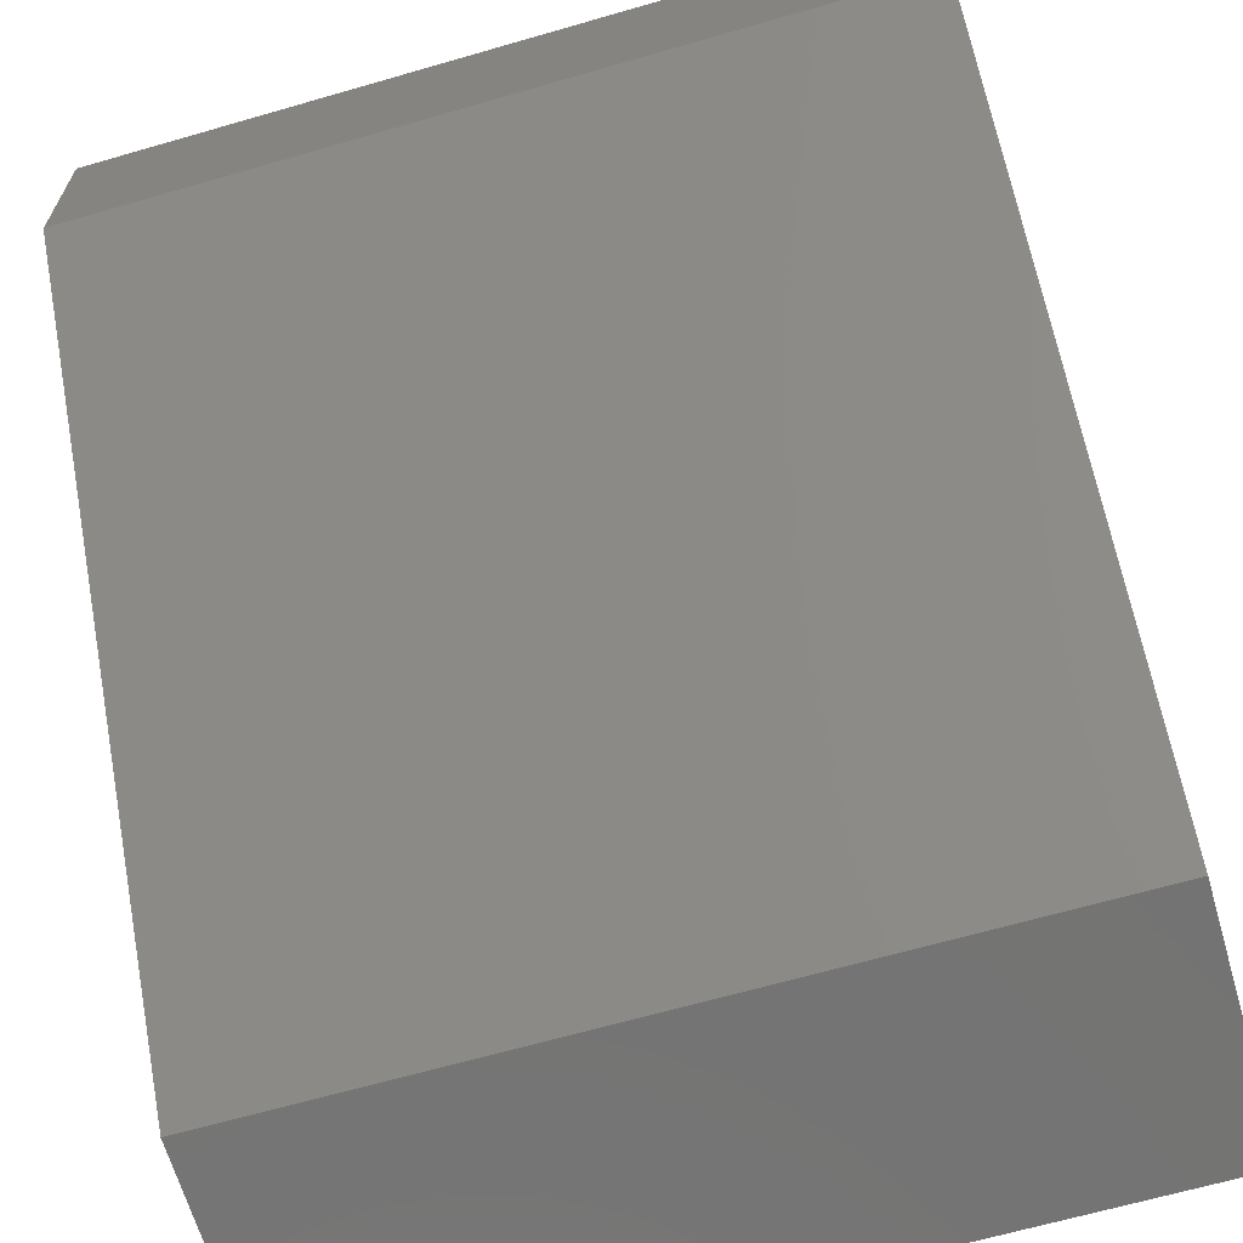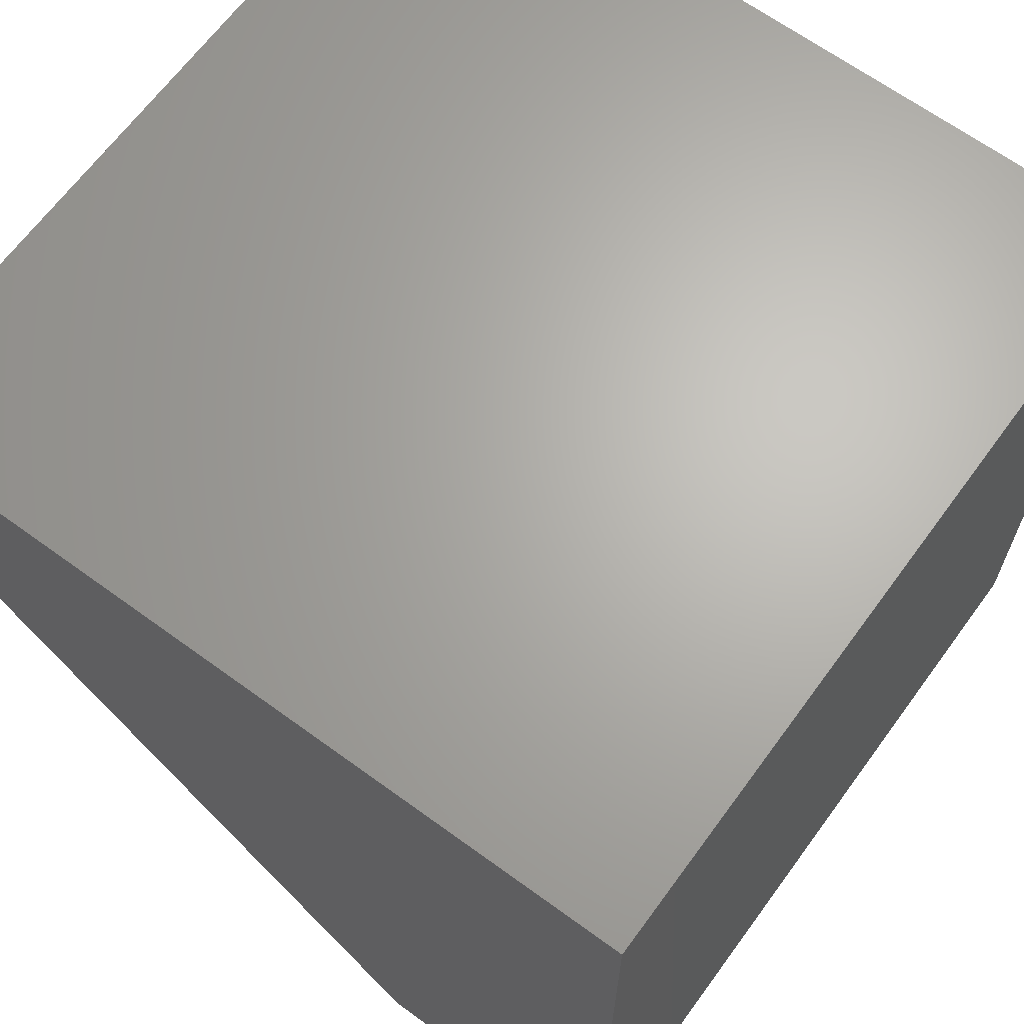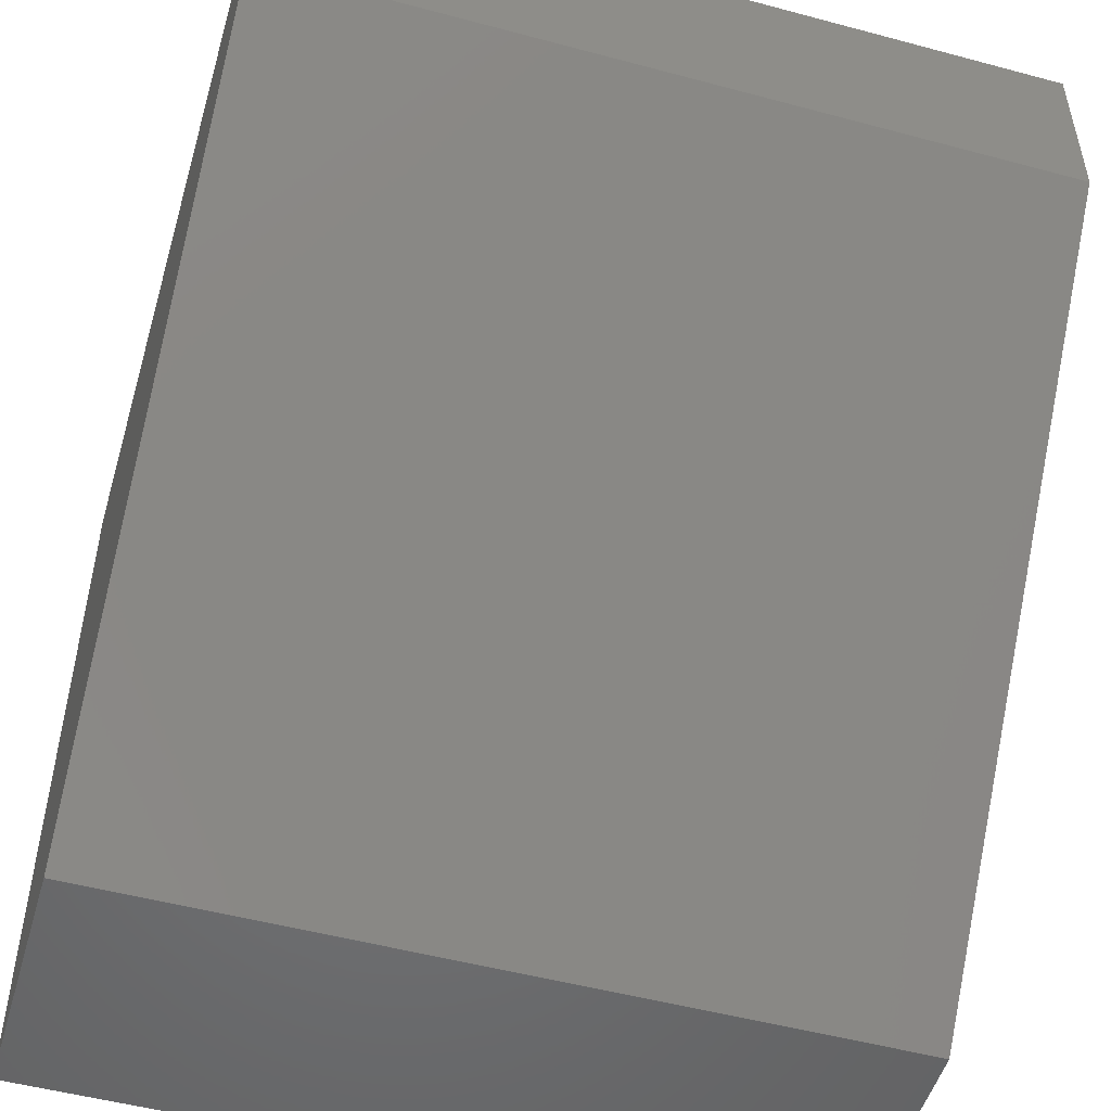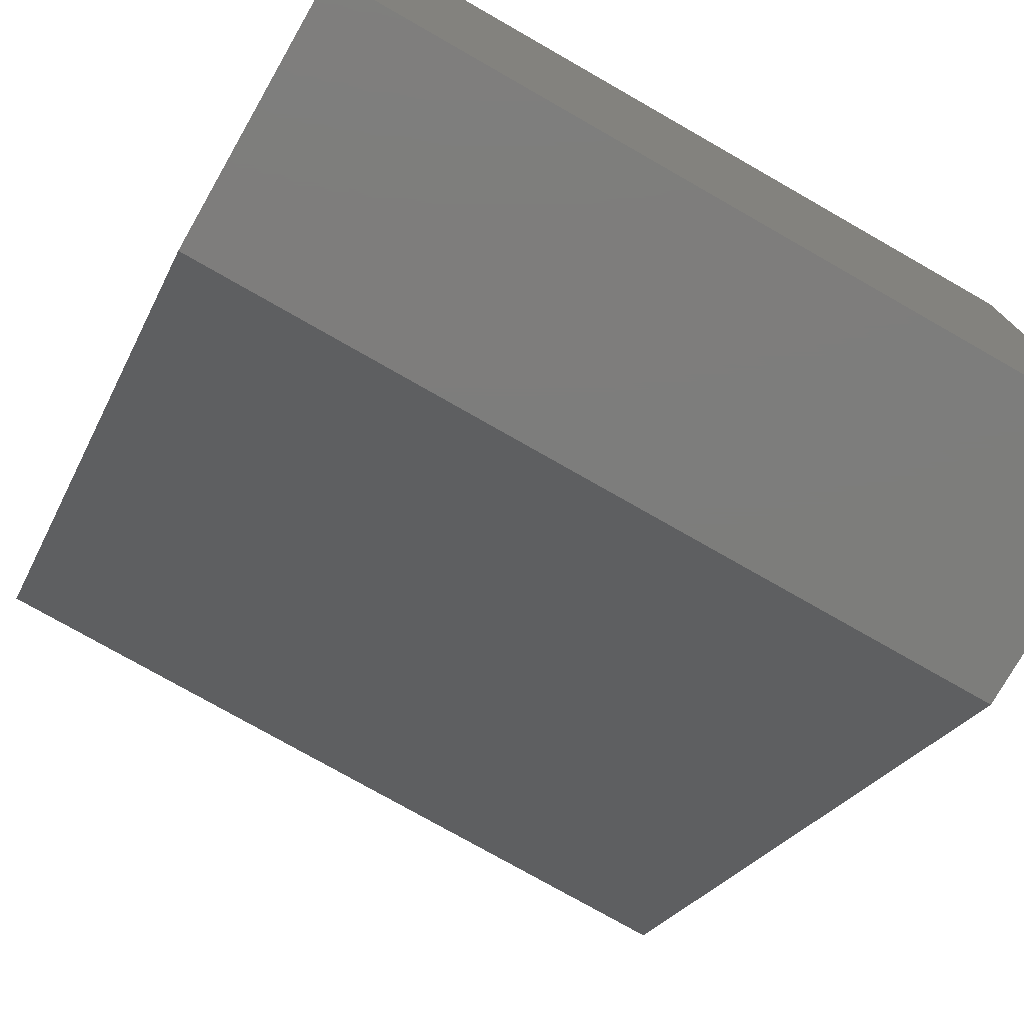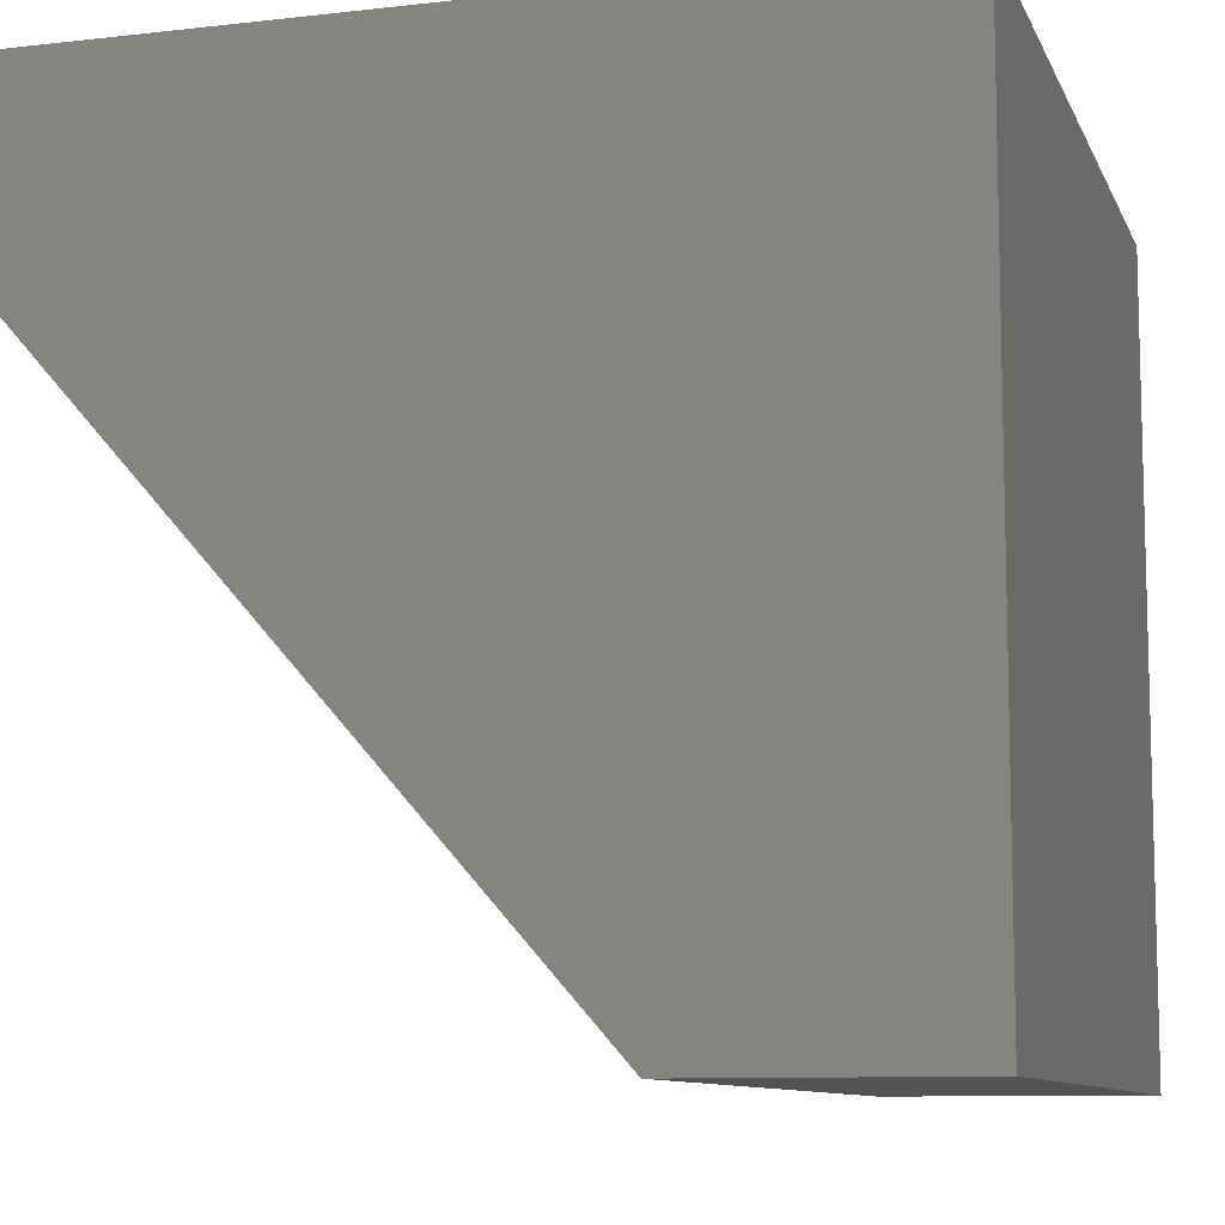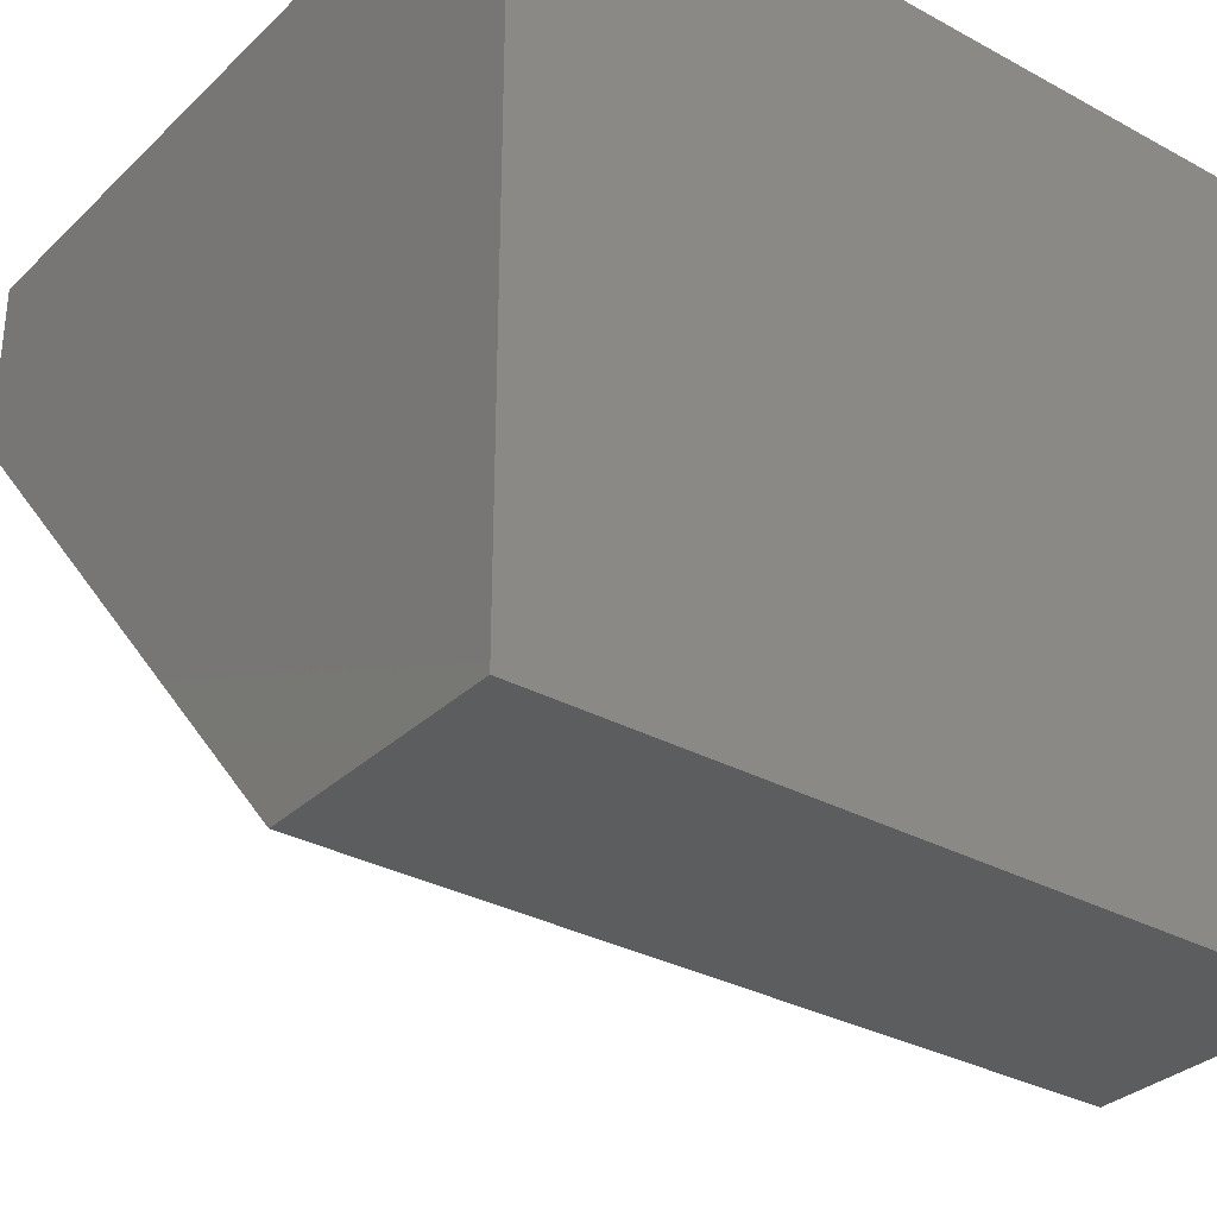
<metadata>
{"format":"stl","ext":"stl","renderer":"f3d","projection":"perspective","resolution":1024,"background":"white","views":[{"elev":-65.8,"azim":-163.8,"up":"+Z"},{"elev":65.9,"azim":-53.8,"up":"+Z"},{"elev":-51.1,"azim":163.7,"up":"+Z"},{"elev":-76.6,"azim":-29.7,"up":"+Z"},{"elev":-9.6,"azim":-73.5,"up":"+Z"},{"elev":-31.9,"azim":-37.4,"up":"+Z"}]}
</metadata>
<code>
# stl→obj: 10 verts, 16 faces
v -0.3768 -0.3768 0
v -0.3768 -0.131 0
v 0.3768 -0.3768 0
v 0.3768 -0.131 0
v -0.3768 -0.3768 0.75
v -0.3768 0.3768 0.75
v -0.3768 0.3768 0.5781
v 0.3768 0.3768 0.75
v 0.3768 0.3768 0.5781
v 0.3768 -0.3768 0.75
f 1 2 3
f 3 2 4
f 1 5 2
f 2 5 6
f 2 6 7
f 8 9 6
f 6 9 7
f 10 3 8
f 8 3 4
f 8 4 9
f 9 4 7
f 7 4 2
f 5 10 6
f 6 10 8
f 5 1 10
f 10 1 3

</code>
